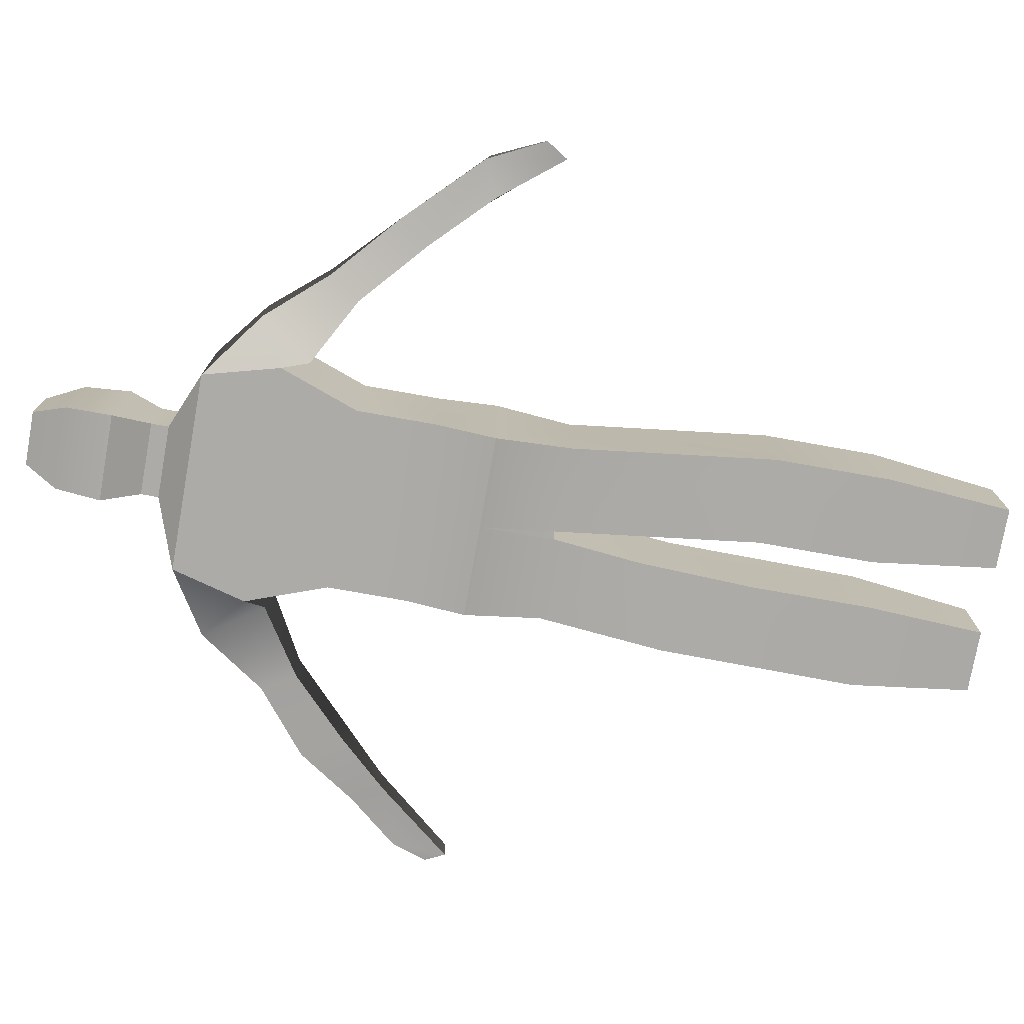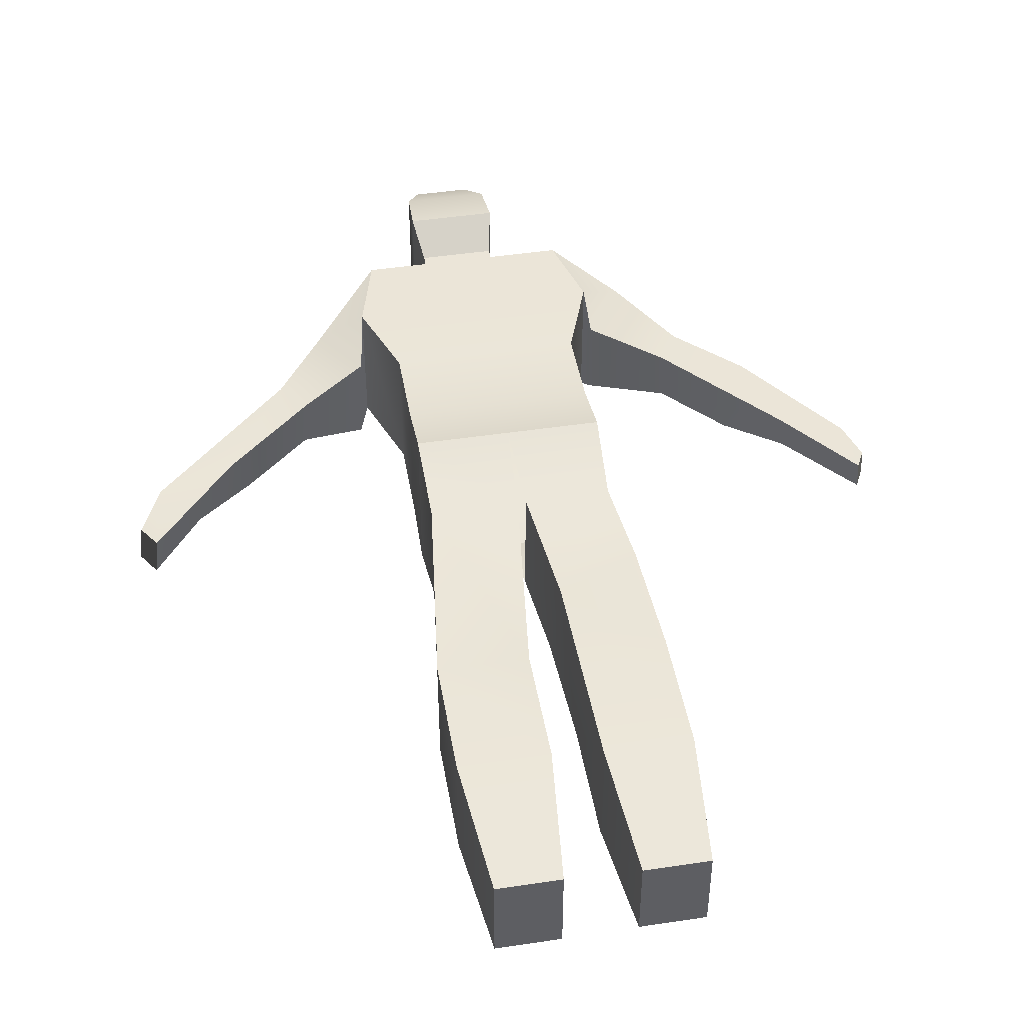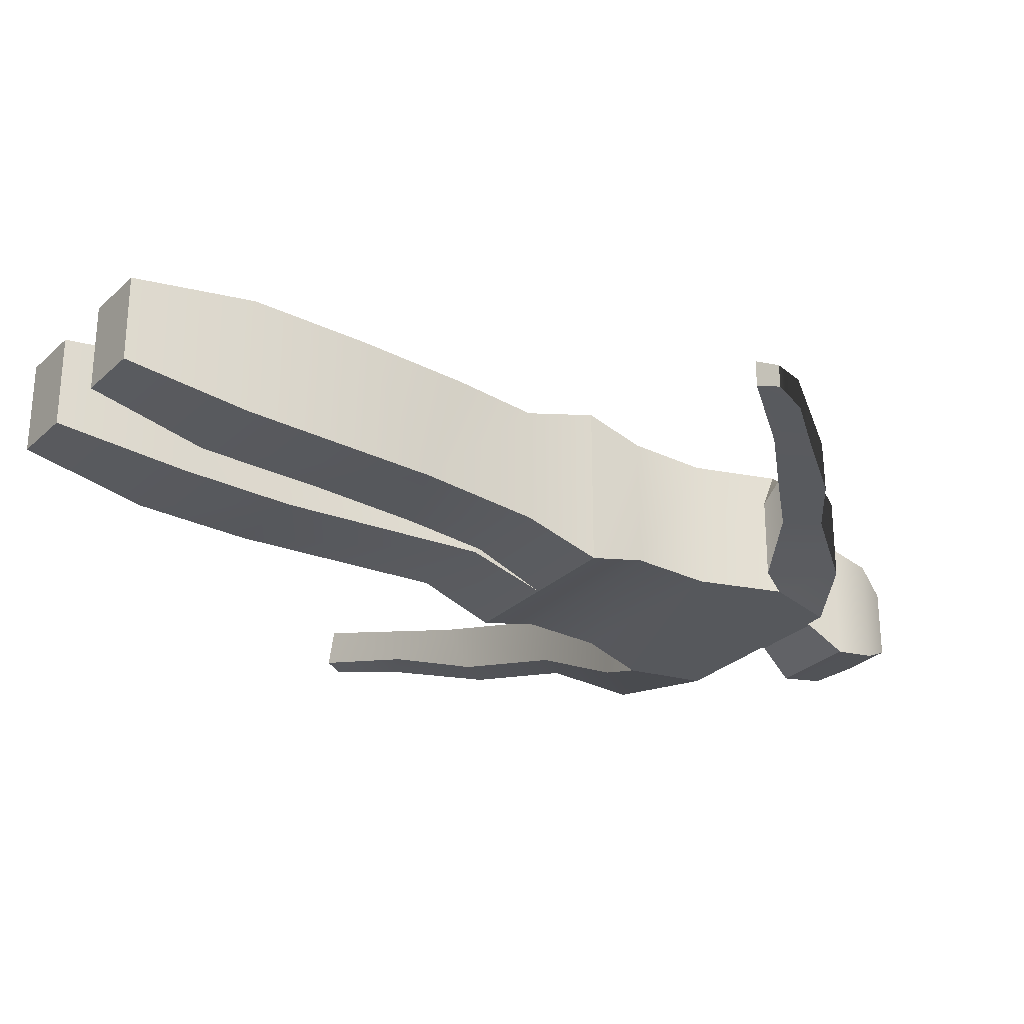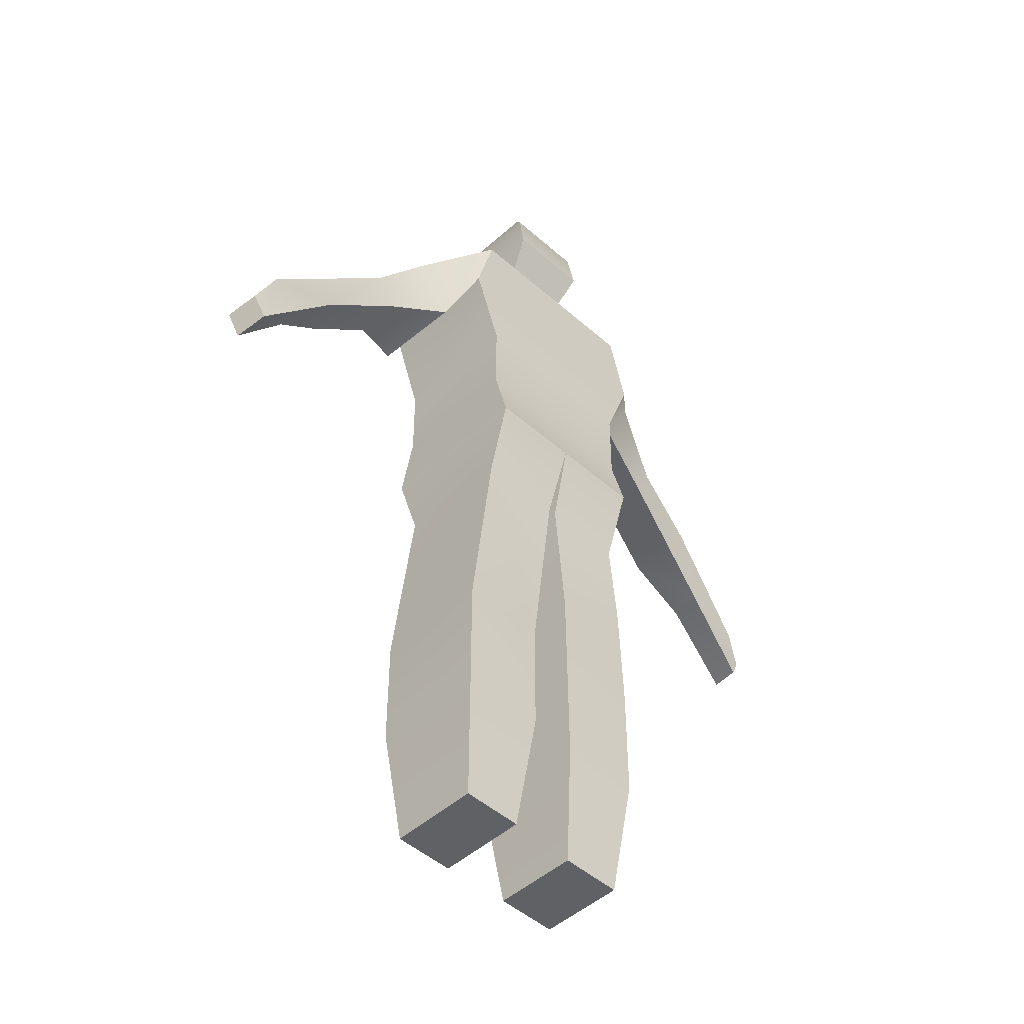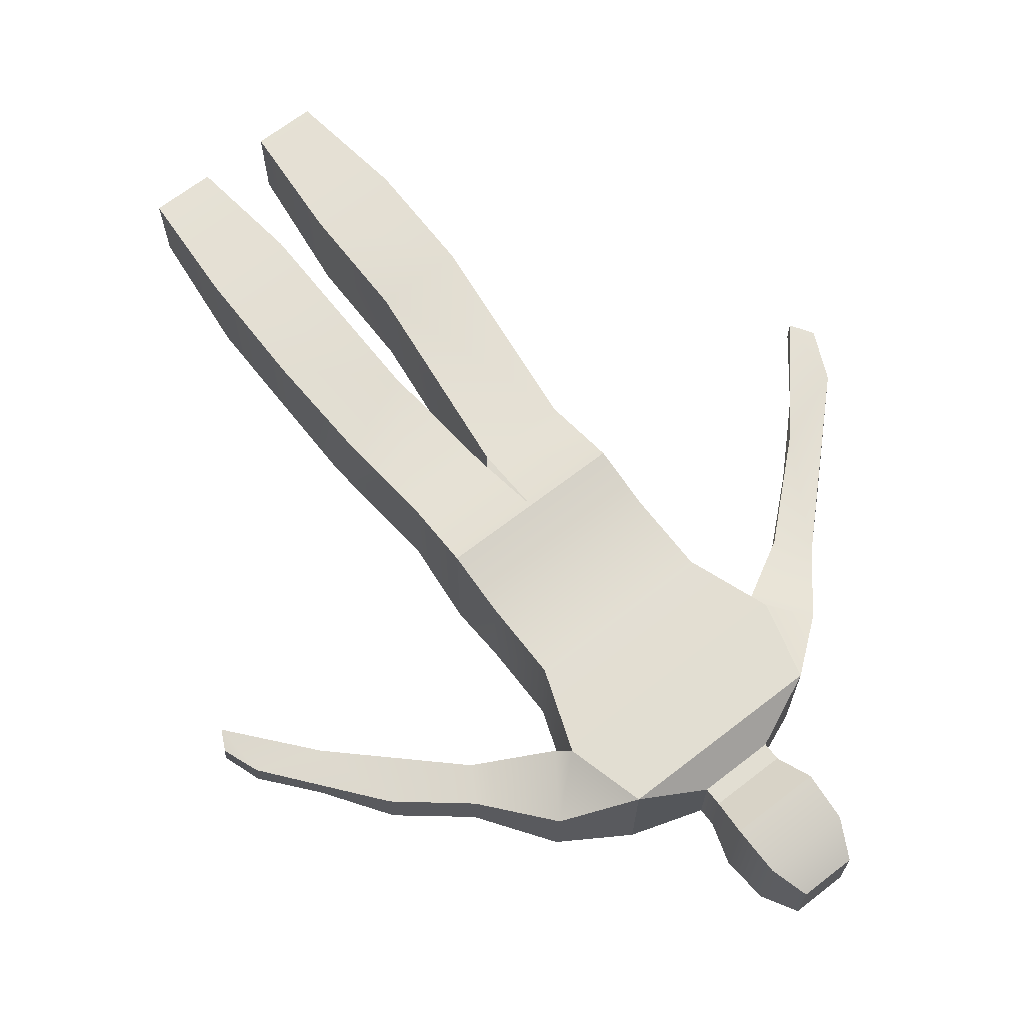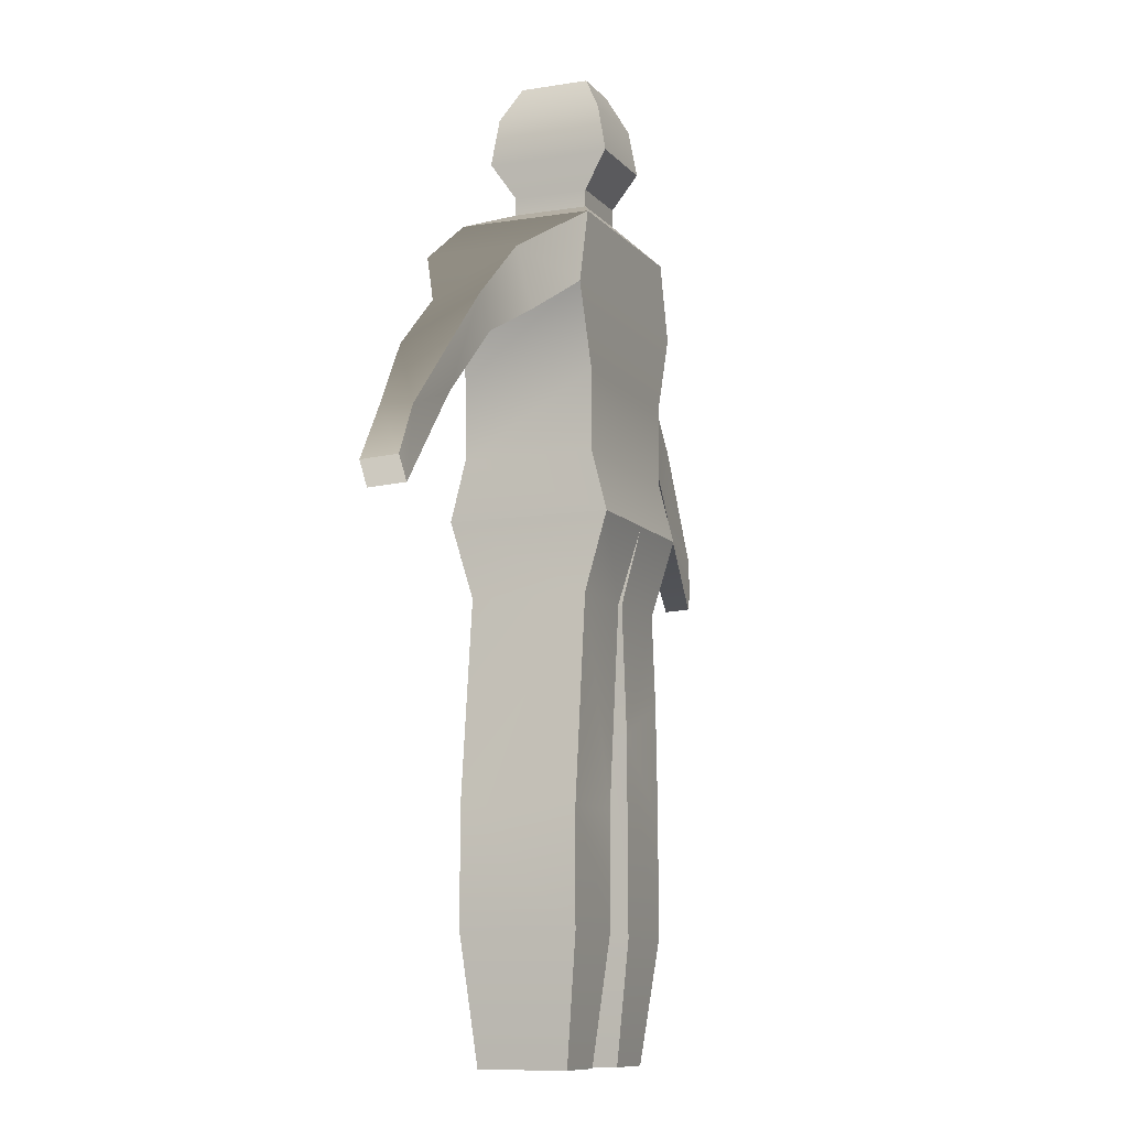
<metadata>
{"format":"obj","ext":"obj","renderer":"f3d","projection":"perspective","resolution":1024,"background":"white","views":[{"elev":-76.2,"azim":-100.1,"up":"+Z"},{"elev":45.6,"azim":-9.8,"up":"+Z"},{"elev":-28.3,"azim":53.9,"up":"+Z"},{"elev":-47.8,"azim":-44.8,"up":"+Y"},{"elev":67.8,"azim":142.2,"up":"+Z"},{"elev":-9.9,"azim":-67.3,"up":"+Y"}]}
</metadata>
<code>
g assets/stitched/FEMALE_SUMMER_1_lod_2.obj
v -18.33 150.8 12
v 18.86 150.8 12
v 18.86 150.8 -12.58
v -18.33 150.8 -12.58
v 68.35 91.36 -5.668
v 70.19 94.96 -5.376
v 68.16 91.58 -0.6015
v 69.95 95.18 -0.9249
v 22.6 136.8 12
v 22.6 136.8 -12.58
v 23.57 133.3 4.873
v 23.78 133 -10.13
v 31.17 143.7 -10.18
v 30.96 144 4.822
v 36.71 125.5 2.067
v 36.94 125.2 -7.341
v 40.61 131.4 -7.373
v 40.38 131.6 2.034
v 56.23 106.1 -0.05425
v 47.54 114.7 -8.195
v 52.03 121.9 -8.227
v 52.11 121.6 0.9576
v 56.91 105.4 -6.007
v 60.09 110.9 -6.027
v 67.8 101.6 -6.027
v 67.58 101.8 -0.2785
v 17.22 107.3 -12.58
v 17.22 122 -12.58
v 17.22 122 12
v -16.68 107.3 -12.58
v -16.68 122 12
v -16.68 122 -12.58
v -22.06 136.8 12
v 22.6 136.8 -12.58
v 17.22 107.3 12
v 17.22 96.23 -15.4
v 17.22 96.23 14.82
v -16.68 107.3 12
v -16.68 96.23 14.82
v -16.68 96.23 -15.4
v -22.06 136.8 -12.58
v 5.677 -0.3751 -8.162
v 17.23 -0.3751 -8.162
v 5.677 -0.3751 7.586
v 17.23 -0.3751 7.586
v 17.22 96.23 14.82
v 16.57 82.09 -11.21
v 16.57 82.09 10.63
v 1.17 82.09 -11.21
v 2.841 65.65 -11.21
v 18.77 58.62 -11.21
v 18.24 65.65 10.63
v 1.17 82.09 10.63
v 3.368 58.62 10.63
v 3.752 44.25 -11.21
v 19.16 44.25 10.63
v 3.752 22.15 -11.21
v 19.16 22.15 -11.21
v 19.16 22.15 10.63
v 3.752 22.15 10.63
v 0.2695 96.23 14.82
v 0.2695 96.23 -15.4
v -0.359 82.09 -11.14
v -16.33 82.09 -11.14
v -0.359 82.09 10.57
v -16.32 82.08 10.56
v -18.52 -0.2112 -8.618
v -7.193 -0.2112 -8.618
v -18.52 -0.2112 8.043
v -7.193 -0.2112 8.043
v -20.84 44.55 -11.14
v -4.872 44.55 10.57
v -4.872 44.58 -11.14
v -20.84 44.58 10.57
v -20.84 23.21 -11.14
v -4.872 23.21 -11.14
v -4.872 23.21 10.57
v -20.84 23.21 10.57
v -6.527 155.8 6.731
v 7.066 155.8 6.731
v 7.066 155.8 -7.307
v -6.527 155.8 -7.307
v -4.755 181 -6.798
v 5.294 181 -6.798
v -4.755 181 6.221
v 5.294 181 6.221
v -6.527 155.8 6.731
v -6.527 159.1 6.731
v 7.066 159.1 6.731
v 7.066 159.1 -7.307
v 0.2695 155.8 -7.307
v -6.527 159.1 -7.307
v -7.836 165.9 11.25
v 8.375 165.9 11.25
v 8.375 165.9 -11.83
v -7.836 165.9 -11.83
v -7.478 174.5 9.706
v 8.017 174.5 9.706
v 8.017 174.5 -10.28
v -7.478 174.5 -10.28
v -67.53 92.17 -6.098
v -66.71 92.71 0.589
v -70.13 96.26 -6.148
v -69.35 96.79 0.4259
v -23.22 132.2 3.178
v -24.05 131.7 -13.69
v -30.17 141.9 3.267
v -31 141.4 -13.6
v -35.86 125 -8.306
v -35.06 125.5 0.542
v -39.58 131 0.5293
v -39.75 130.8 -8.259
v -51.18 111 0.5303
v -48.09 114.2 -8.306
v -51.98 120 -8.259
v -58.39 103.6 -5.557
v -65.14 105.9 0.7694
v -64.98 106.6 -5.191
f 1 1 2
f 1 2 2
f 2 2 3
f 2 3 3
f 3 3 4
f 3 4 4
f 4 4 1
f 4 1 1
f 5 6 7
f 7 6 8
f 9 10 11
f 11 10 12
f 3 13 10
f 10 13 12
f 2 14 3
f 3 14 13
f 2 9 14
f 14 9 11
f 11 12 15
f 15 12 16
f 13 17 12
f 12 17 16
f 14 18 13
f 13 18 17
f 14 11 18
f 18 11 15
f 15 16 19
f 19 16 20
f 17 21 16
f 16 21 20
f 18 22 17
f 17 22 21
f 18 15 22
f 22 15 19
f 19 20 23
f 21 24 20
f 20 24 23
f 21 22 24
f 19 23 7
f 7 23 5
f 24 25 23
f 23 25 5
f 22 26 24
f 24 26 25
f 22 19 26
f 26 19 7
f 25 6 5
f 26 8 25
f 25 8 6
f 26 7 8
f 27 28 29
f 30 31 32
f 29 9 33
f 29 34 9
f 32 31 33
f 33 9 1
f 1 9 2
f 27 35 36
f 36 35 37
f 35 38 37
f 37 38 39
f 38 30 39
f 39 30 40
f 35 29 38
f 38 29 31
f 35 27 29
f 30 38 31
f 31 29 33
f 29 28 34
f 32 33 41
f 42 43 44
f 44 43 45
f 36 46 47
f 47 46 48
f 49 47 50
f 50 47 51
f 47 48 51
f 51 48 52
f 53 54 48
f 48 54 52
f 53 49 54
f 54 49 50
f 50 51 55
f 51 52 56
f 52 54 56
f 54 50 55
f 55 51 57
f 57 51 58
f 51 56 58
f 58 56 59
f 56 54 59
f 59 54 60
f 54 55 60
f 60 55 57
f 57 58 42
f 42 58 43
f 58 59 43
f 43 59 45
f 59 60 45
f 45 60 44
f 60 57 44
f 44 57 42
f 61 53 46
f 46 53 48
f 62 36 49
f 49 36 47
f 62 63 40
f 40 63 64
f 61 39 65
f 65 39 66
f 39 40 66
f 66 40 64
f 67 68 69
f 69 68 70
f 64 63 71
f 63 65 72
f 65 66 72
f 66 64 71
f 63 73 71
f 63 72 73
f 72 66 74
f 66 71 74
f 71 73 75
f 75 73 76
f 73 72 76
f 76 72 77
f 72 74 77
f 77 74 78
f 74 71 78
f 78 71 75
f 75 76 67
f 67 76 68
f 76 77 68
f 68 77 70
f 77 78 70
f 70 78 69
f 78 75 69
f 69 75 67
f 1 2 79
f 79 2 80
f 2 3 80
f 80 3 81
f 4 1 82
f 82 1 79
f 3 4 81
f 81 4 82
f 83 84 85
f 84 86 85
f 87 88 80
f 80 88 89
f 80 89 81
f 81 89 90
f 82 91 92
f 92 91 90
f 91 81 90
f 82 92 87
f 87 92 88
f 88 93 89
f 89 93 94
f 89 94 90
f 90 94 95
f 95 96 90
f 90 96 92
f 92 96 88
f 88 96 93
f 93 97 94
f 94 97 98
f 94 98 95
f 95 98 99
f 95 99 96
f 96 99 100
f 96 100 93
f 93 100 97
f 97 85 98
f 85 86 98
f 98 86 99
f 99 86 84
f 100 99 83
f 84 83 99
f 100 83 97
f 97 83 85
f 83 85 84
f 85 86 84
f 87 80 88
f 88 80 89
f 80 81 89
f 89 81 90
f 81 91 90
f 90 91 92
f 91 82 92
f 82 87 92
f 92 87 88
f 88 89 93
f 93 89 94
f 89 90 94
f 94 90 95
f 92 88 96
f 96 88 93
f 93 94 97
f 97 94 98
f 94 95 98
f 98 95 99
f 96 93 100
f 100 93 97
f 97 98 85
f 98 86 85
f 98 99 86
f 86 99 84
f 100 97 83
f 83 97 85
f 100 83 99
f 83 84 99
f 100 99 96
f 95 96 99
f 95 90 96
f 92 96 90
f 80 87 80
f 87 87 80
f 81 80 81
f 80 80 81
f 82 91 82
f 81 91 81
f 81 91 91
f 91 82 91
f 87 82 87
f 82 82 87
f 32 28 27
f 34 28 41
f 28 32 41
f 34 41 3
f 3 41 4
f 30 27 40
f 40 27 36
f 32 27 30
f 101 102 103
f 103 102 104
f 33 105 41
f 41 105 106
f 1 107 33
f 33 107 105
f 1 4 107
f 107 4 108
f 4 41 108
f 108 41 106
f 106 105 109
f 109 105 110
f 107 111 105
f 105 111 110
f 108 112 107
f 107 112 111
f 108 106 112
f 112 106 109
f 110 113 109
f 109 113 114
f 110 111 113
f 111 112 115
f 112 109 115
f 115 109 114
f 114 113 116
f 111 117 113
f 111 115 117
f 117 115 118
f 115 114 118
f 118 114 116
f 113 102 116
f 116 102 101
f 113 117 102
f 118 116 101
f 117 104 102
f 117 118 104
f 104 118 103
f 118 101 103

</code>
